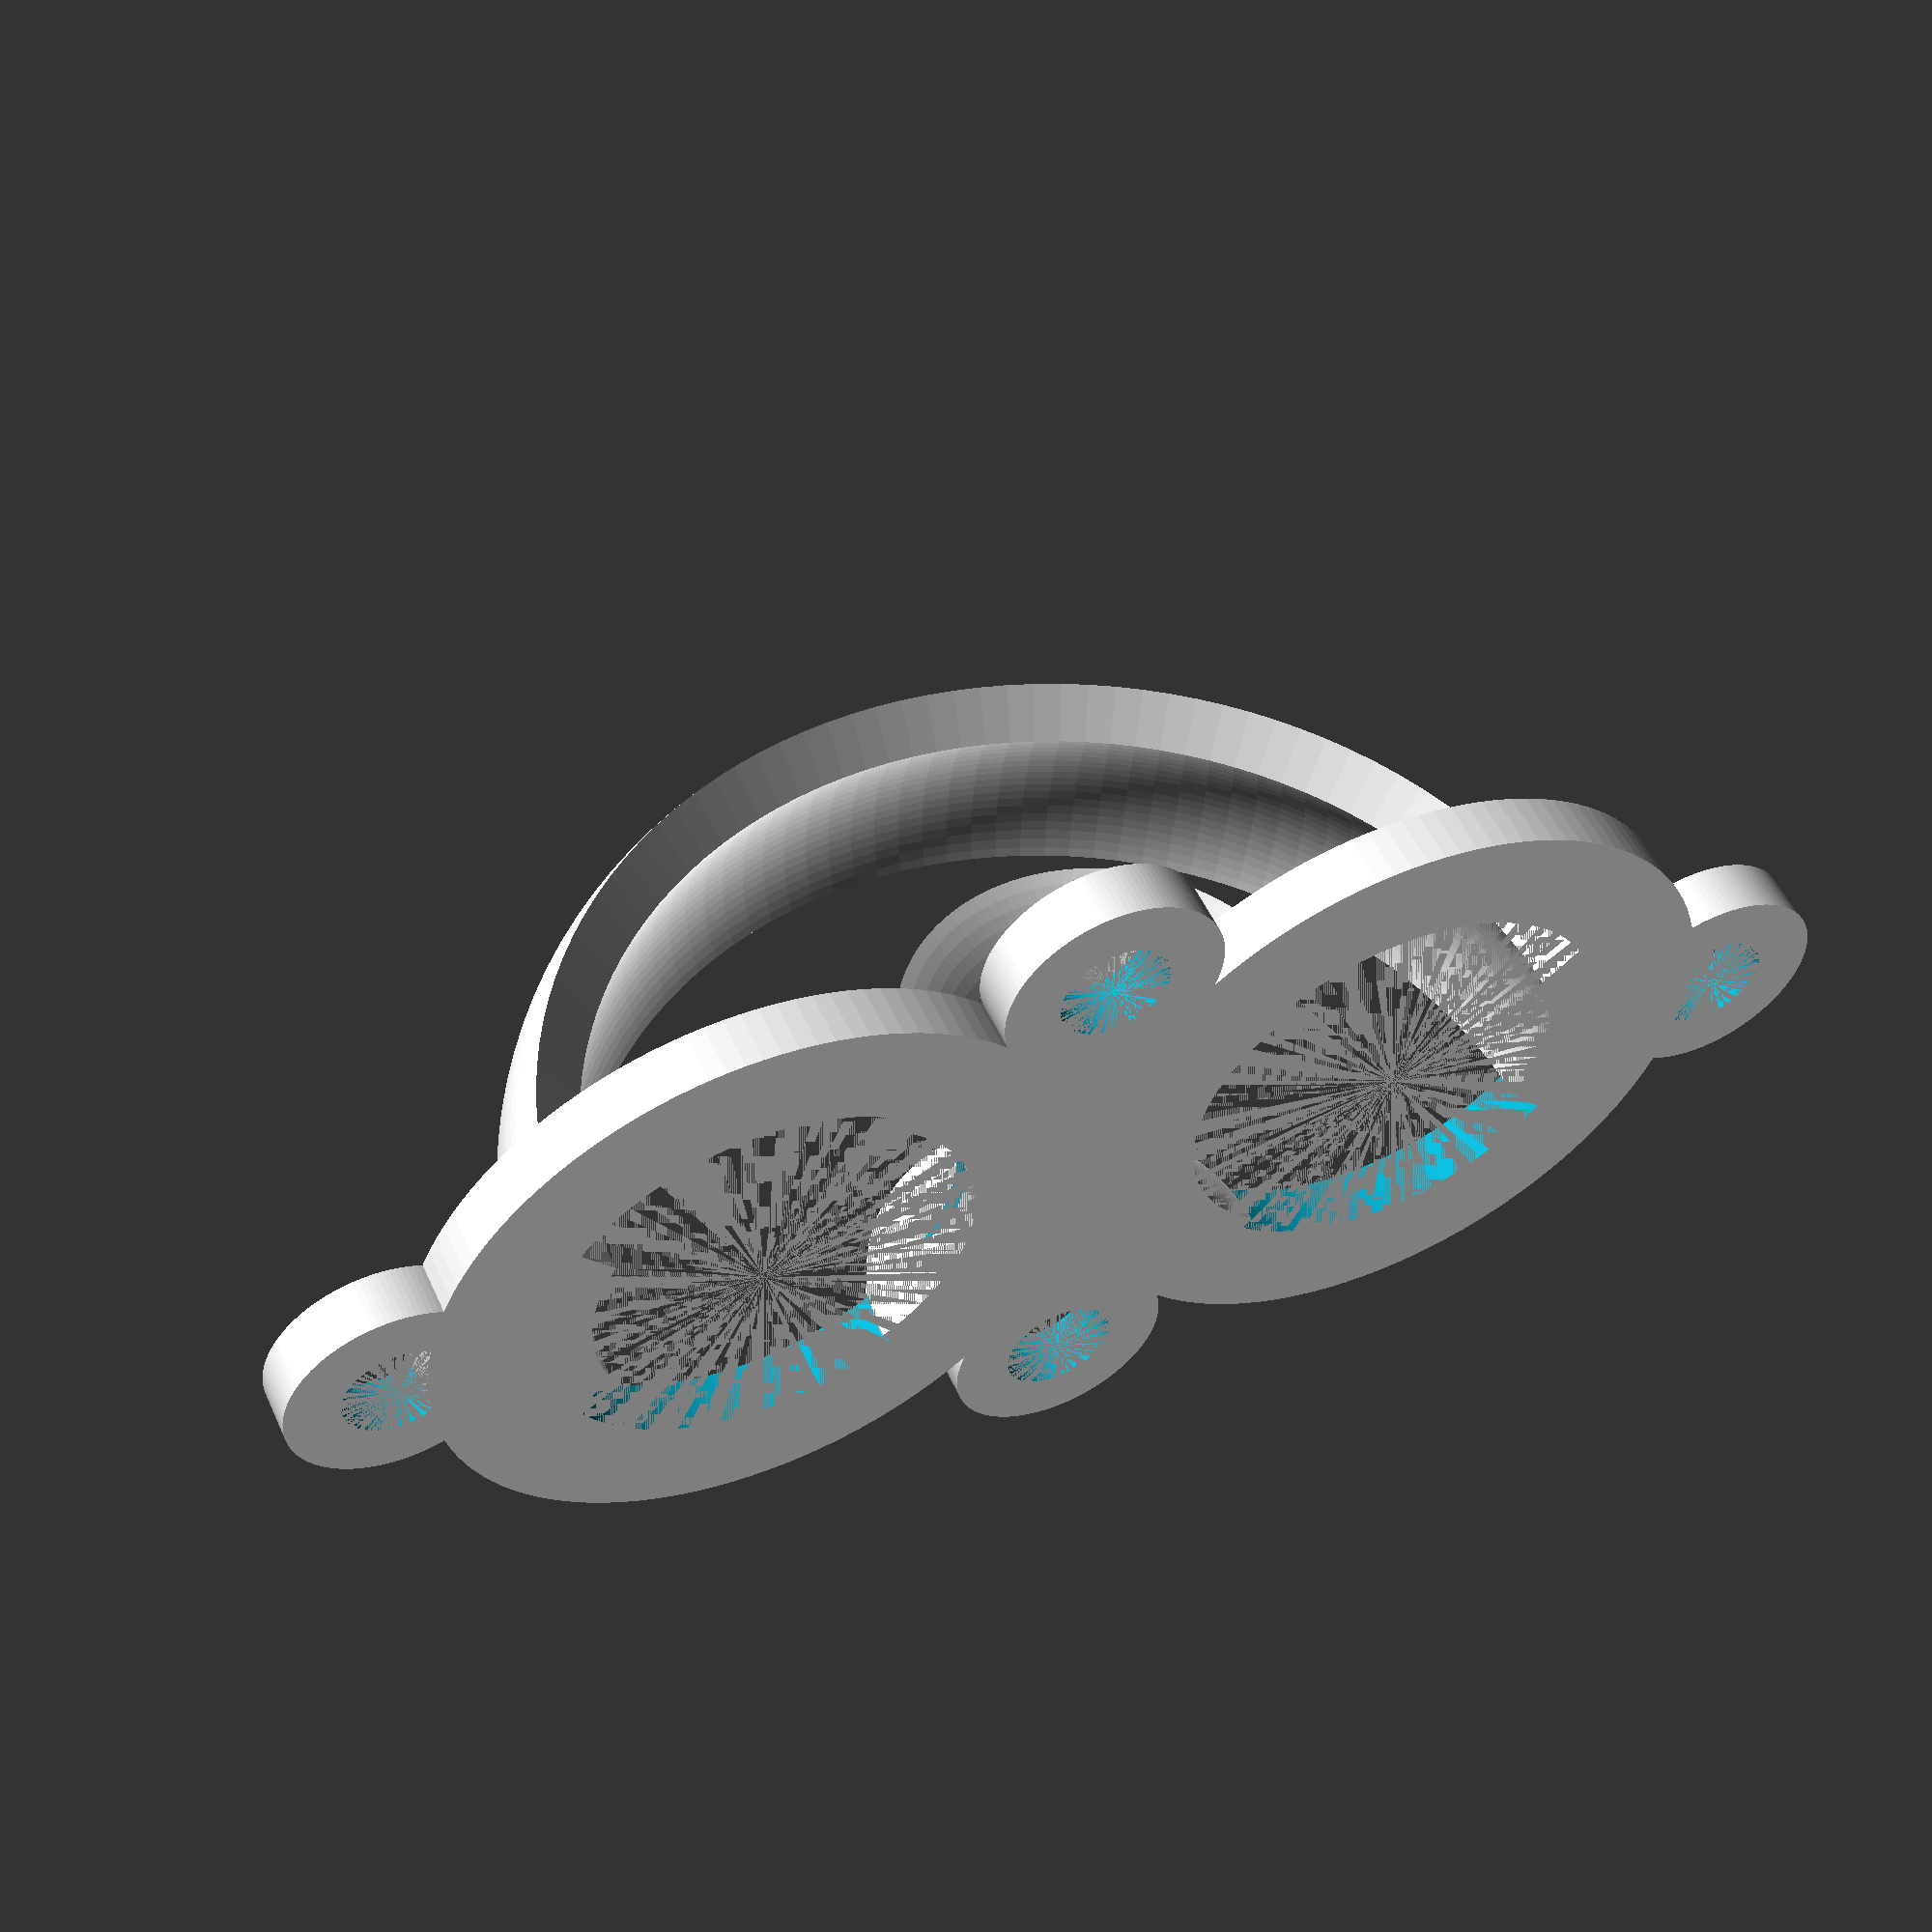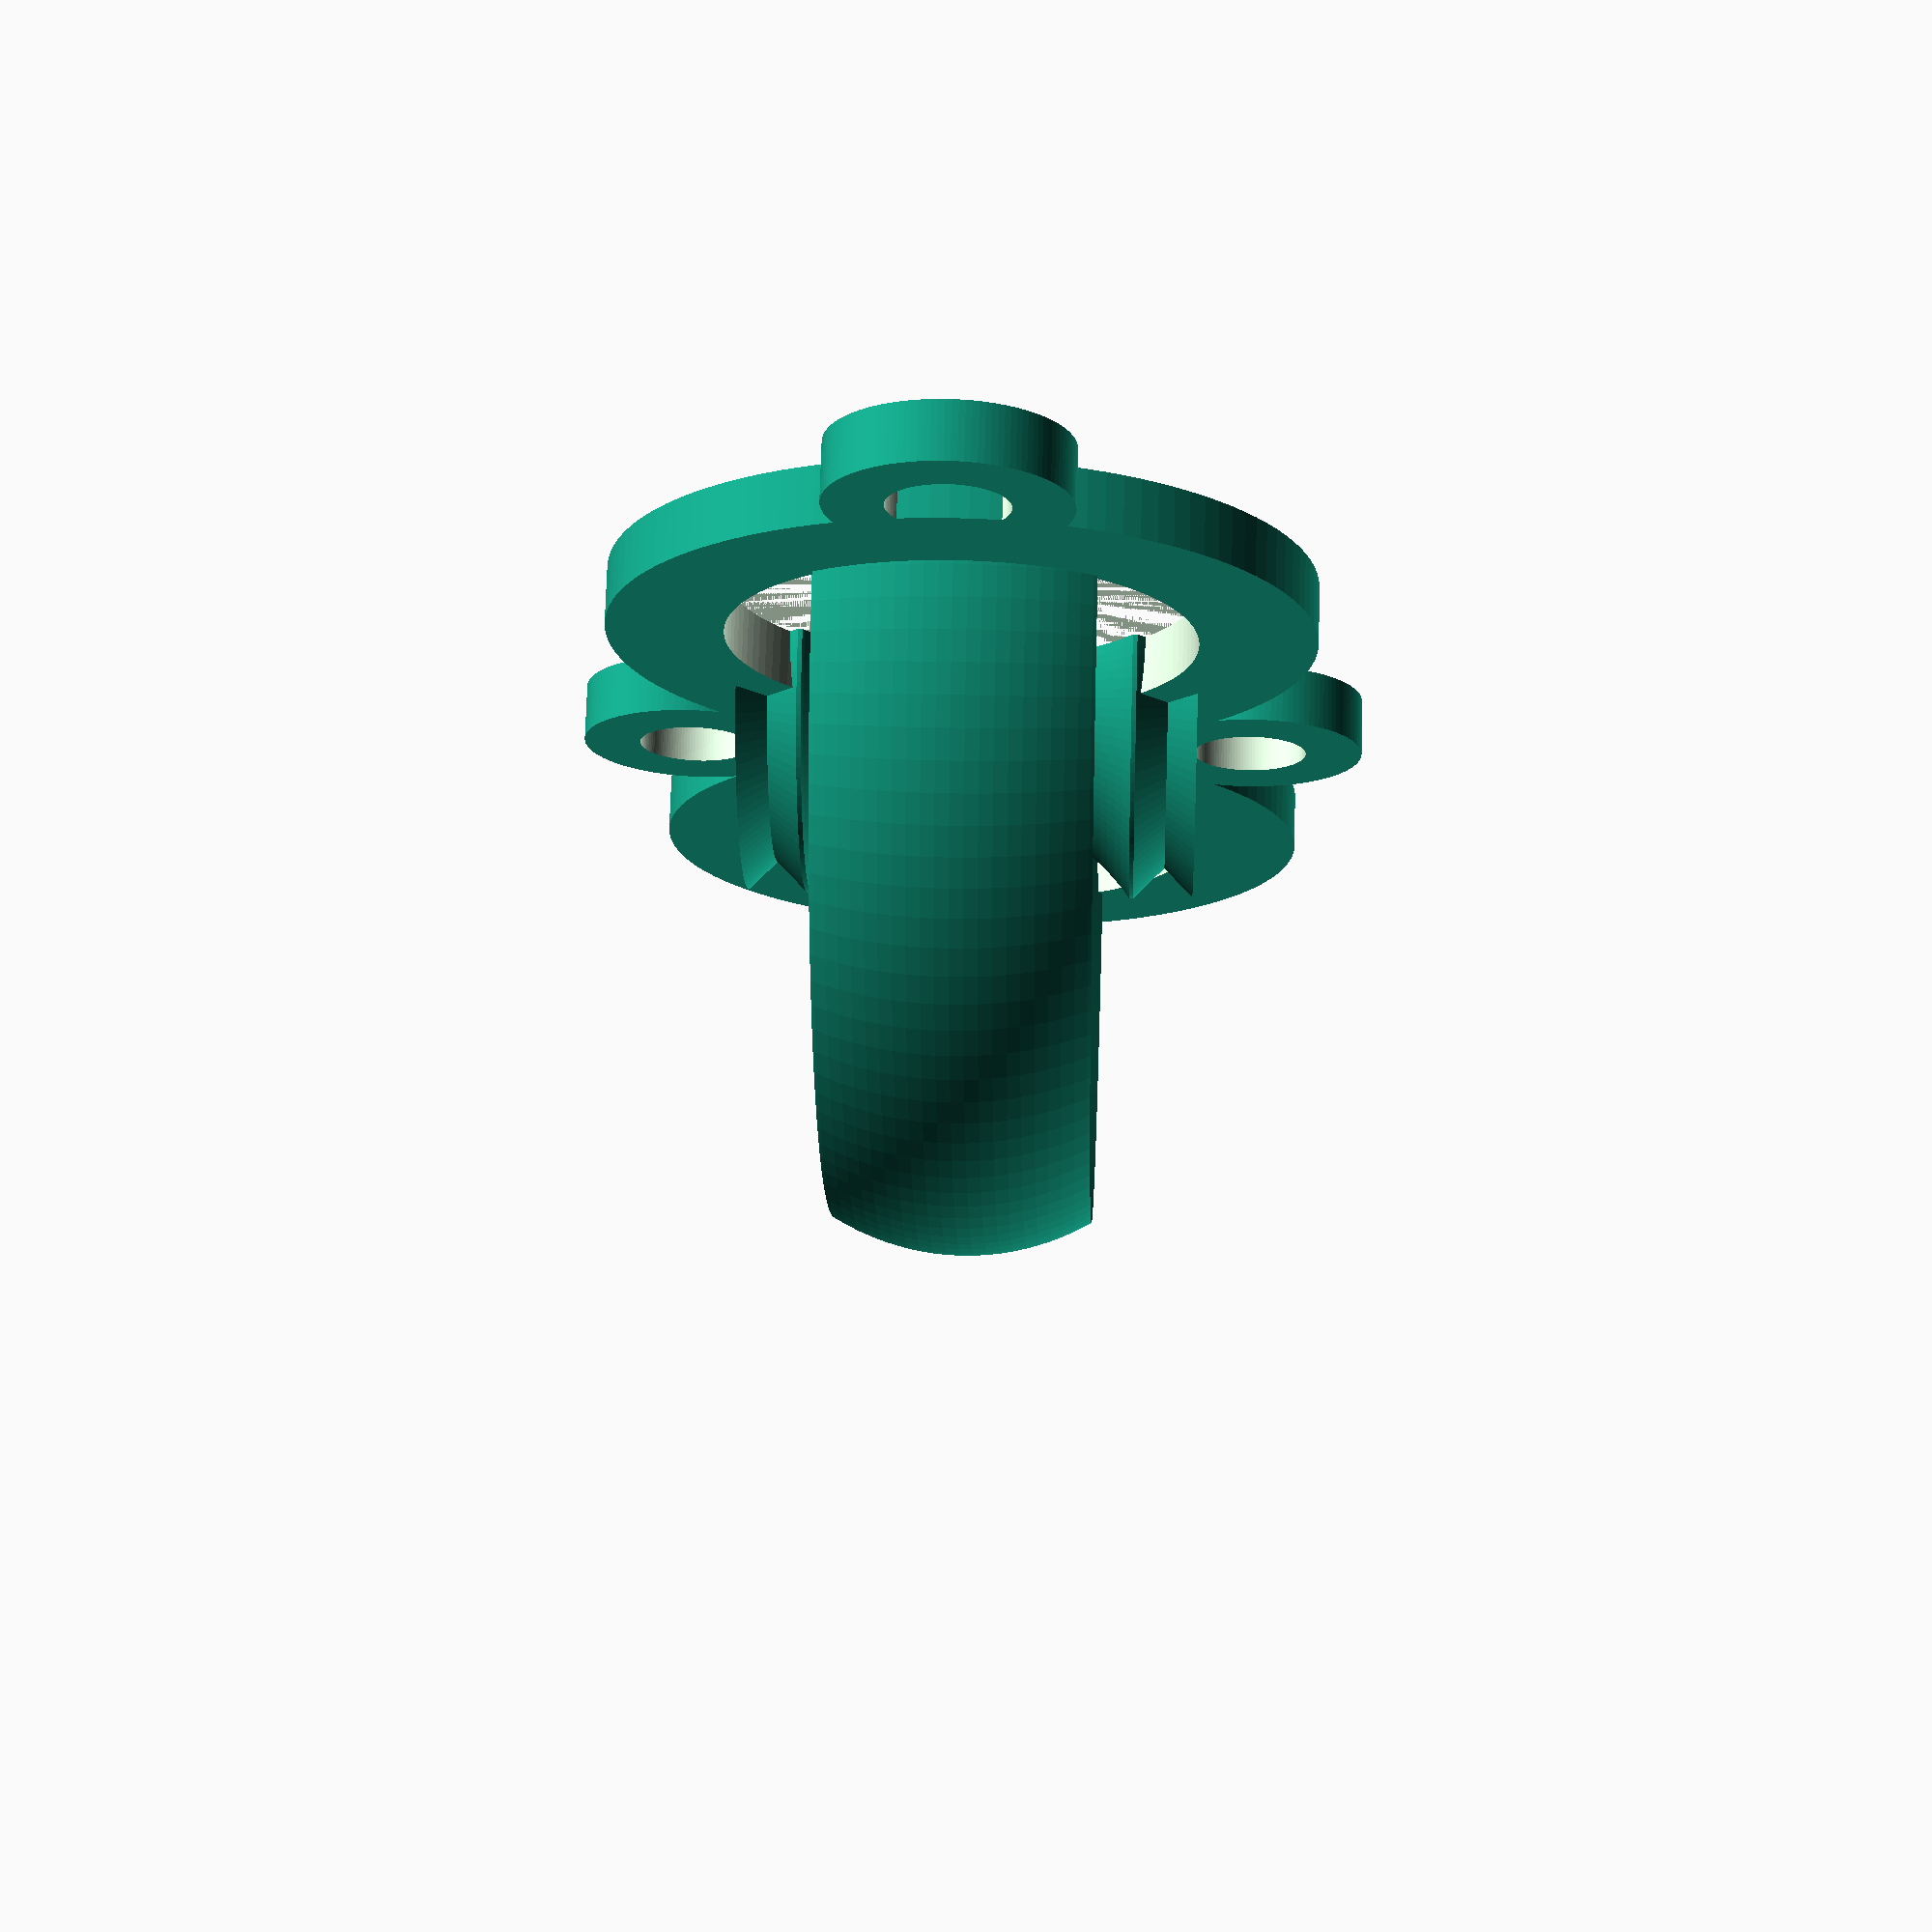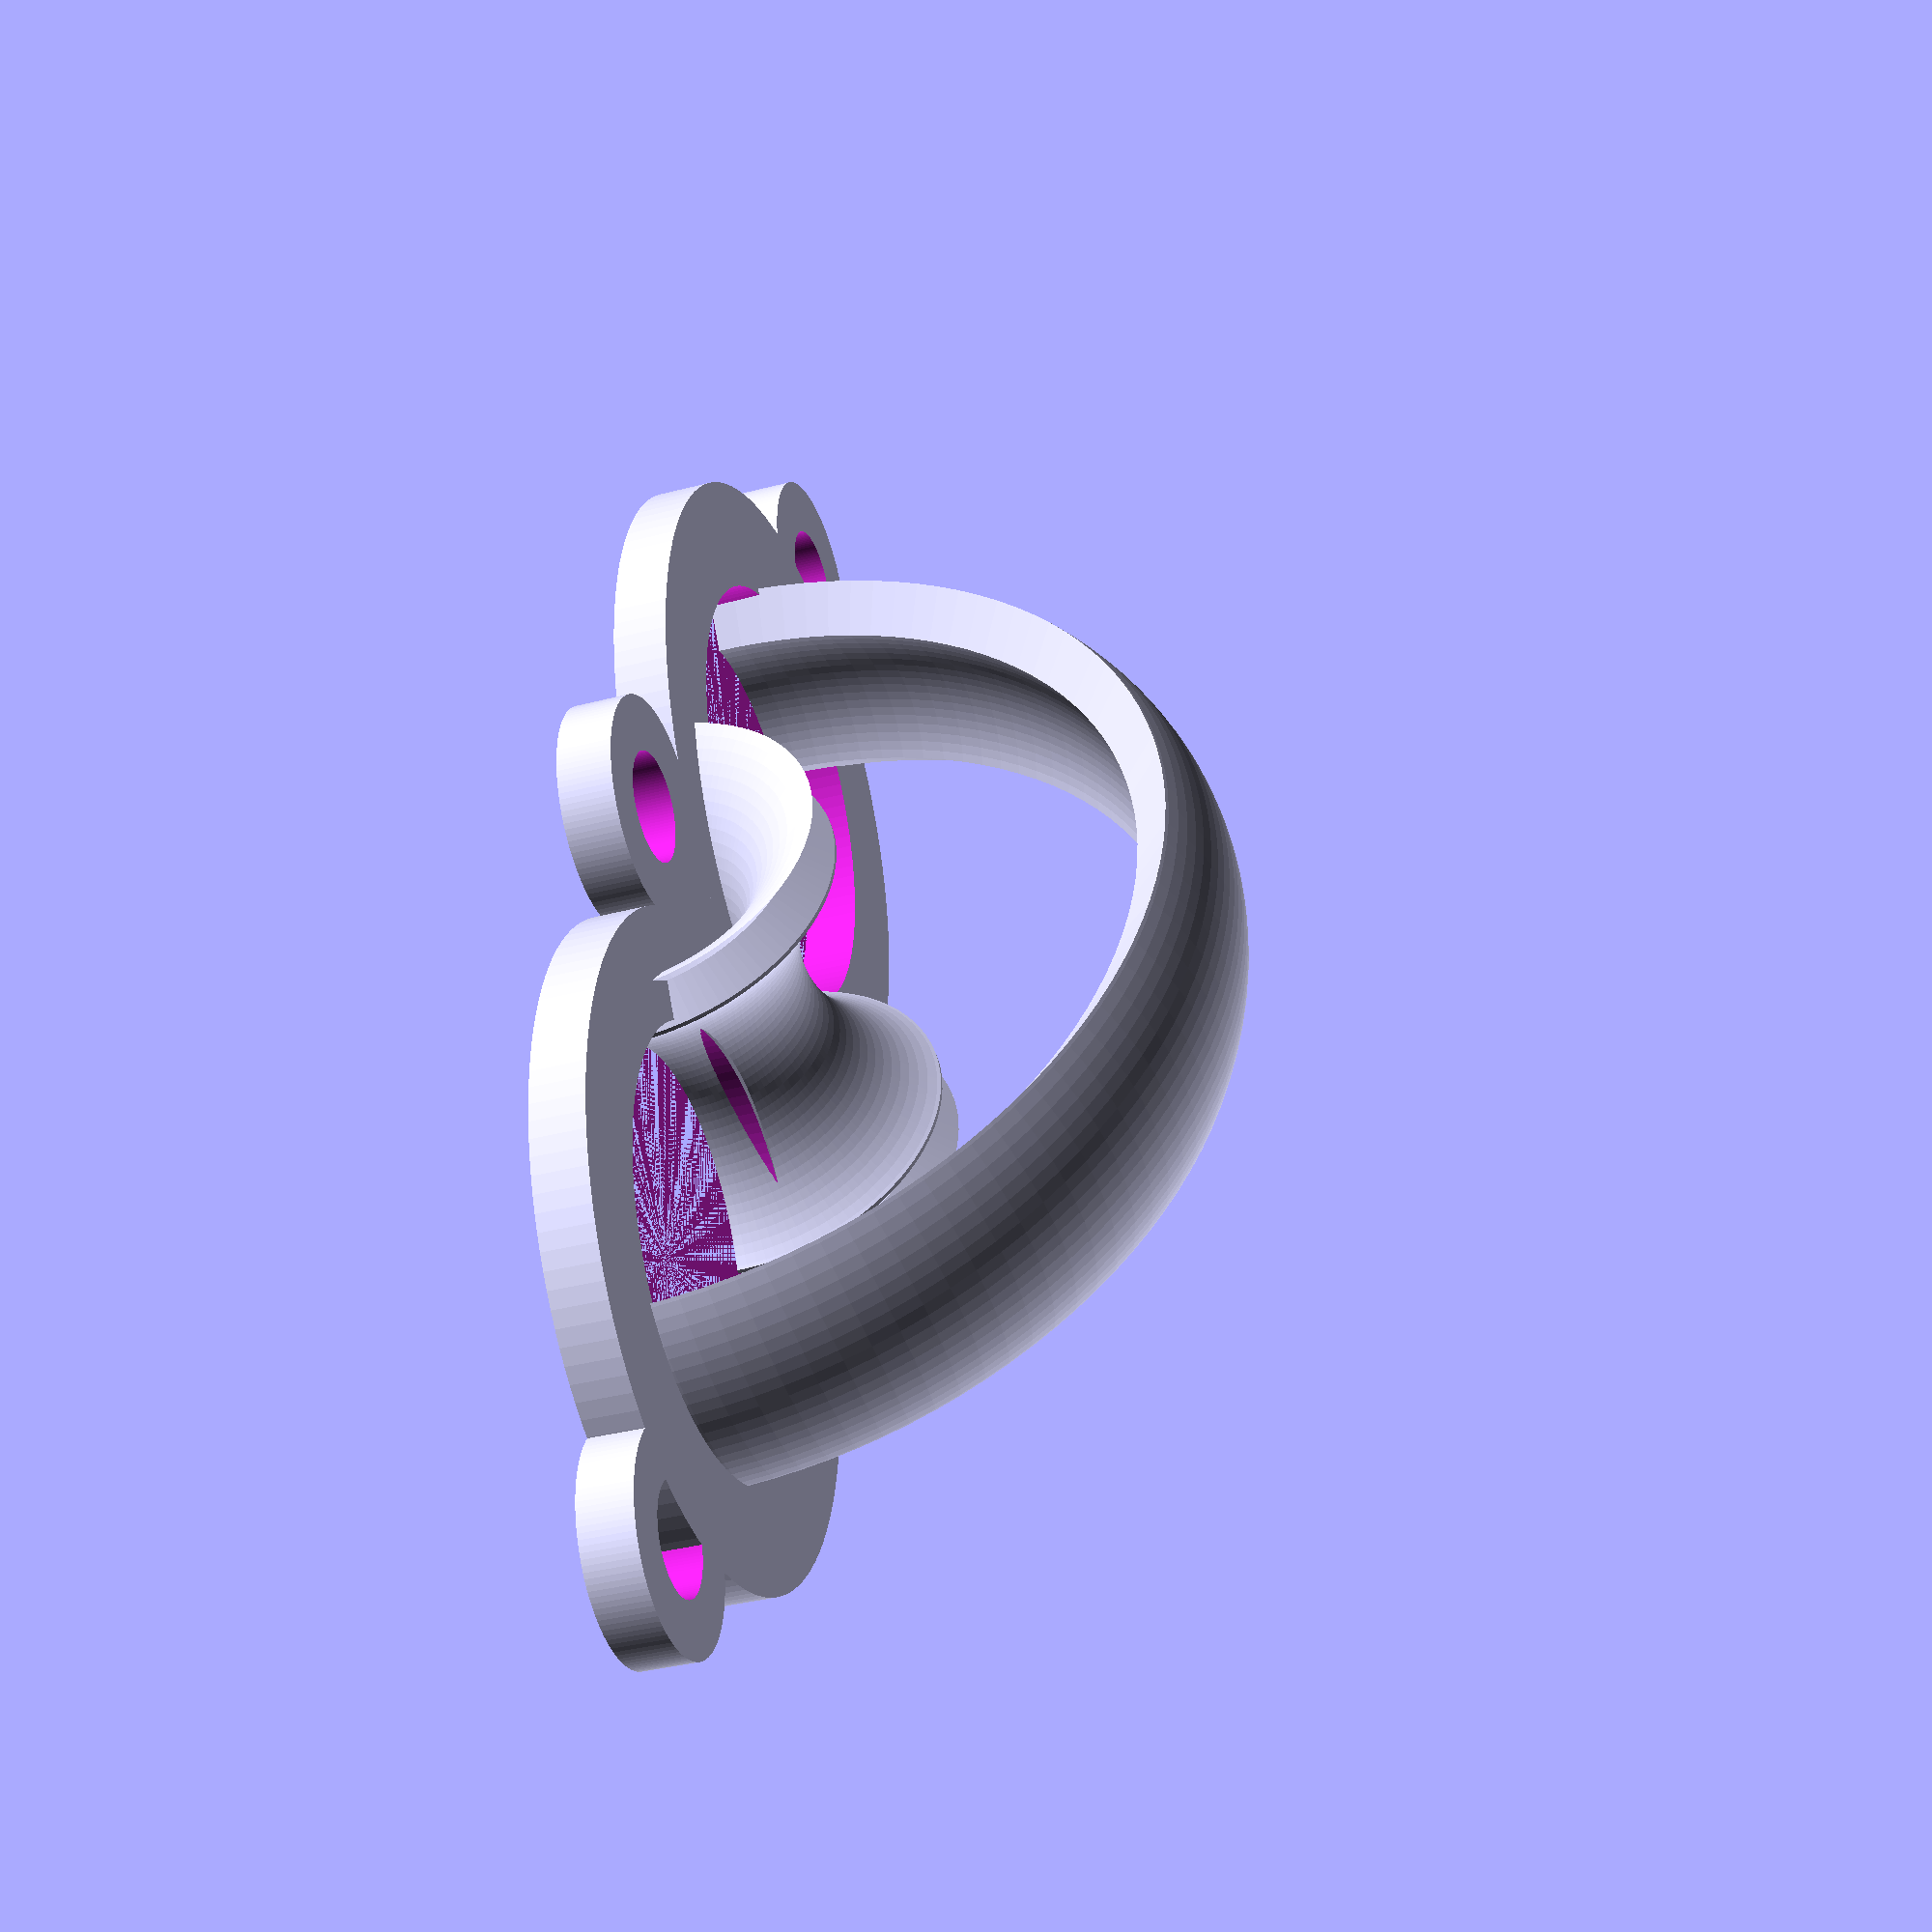
<openscad>
inner_diameter = 14;
winkel_oberroehre = 4; 
winkel_unterrroehre = 12; 
wandstaerke = 2; 
outer_diameter = inner_diameter + 2 * wandstaerke; 
muffenweite = 3; 
resolution = 120;
epsilon = .001;

oberlaenge = 124;
unterlaenge = 170;

delta_z = 18;

module muffe(){ 
    rotate([0,90,0])
    difference(){
        cylinder(h=wandstaerke,d=outer_diameter+2*muffenweite,$fn=resolution);
        translate([-epsilon,0,0])
            cylinder(h=wandstaerke+2*epsilon,d=(outer_diameter+inner_diameter)/2,$fn=resolution);
    }
}

module minimuffe(){ 
    rotate([0,90,0])
    difference(){
        cylinder(h=wandstaerke,d=8,$fn=resolution);
        translate([-epsilon,0,0])
            cylinder(h=wandstaerke+2*epsilon,d=4,$fn=resolution);
    }
}
         









 rotate([0,-90,90])
{
 rotate([0,90,0])
    rotate([90,0,0])
    difference(){
        rotate_extrude(angle=180,$fn=resolution)
            translate([11.2,0,0])
                difference(){
                    circle(d=outer_diameter);
                    circle(d=inner_diameter); 
                    translate([6,5])
                        circle(d=4.2,$fn=4); 
                    translate([6,-5])
                        circle(d=4.2,$fn=4);    
                    translate([-3,7])
                        circle(d=4.2,$fn=4);   
                    translate([-3,-7])
                        circle(d=4.2,$fn=4);   
                   
                   
                    translate([1,-8])
                        square([10,9],center=true);   
                    translate([1,8])
                        square([10,9],center=true);   
//                    translate([3,9])
//                        square([10,12]);  
                }    
//                translate([4.5,0,-14])
//                cylinder(d=16,h=30);
            } 
translate([wandstaerke/2,0,0])
cube([wandstaerke,16,6],center=true);
translate([0,10,0])
    minimuffe();      
translate([0,-10,0])
    minimuffe();           ;

translate([0,0,12])
muffe();  
translate([0,0,-12])
muffe();    

translate([0,0,25])
minimuffe();
translate([0,0,-25])
minimuffe();   
}          
            
            

</openscad>
<views>
elev=307.9 azim=85.0 roll=155.9 proj=p view=wireframe
elev=284.9 azim=178.2 roll=1.6 proj=p view=solid
elev=216.8 azim=11.1 roll=251.2 proj=p view=wireframe
</views>
